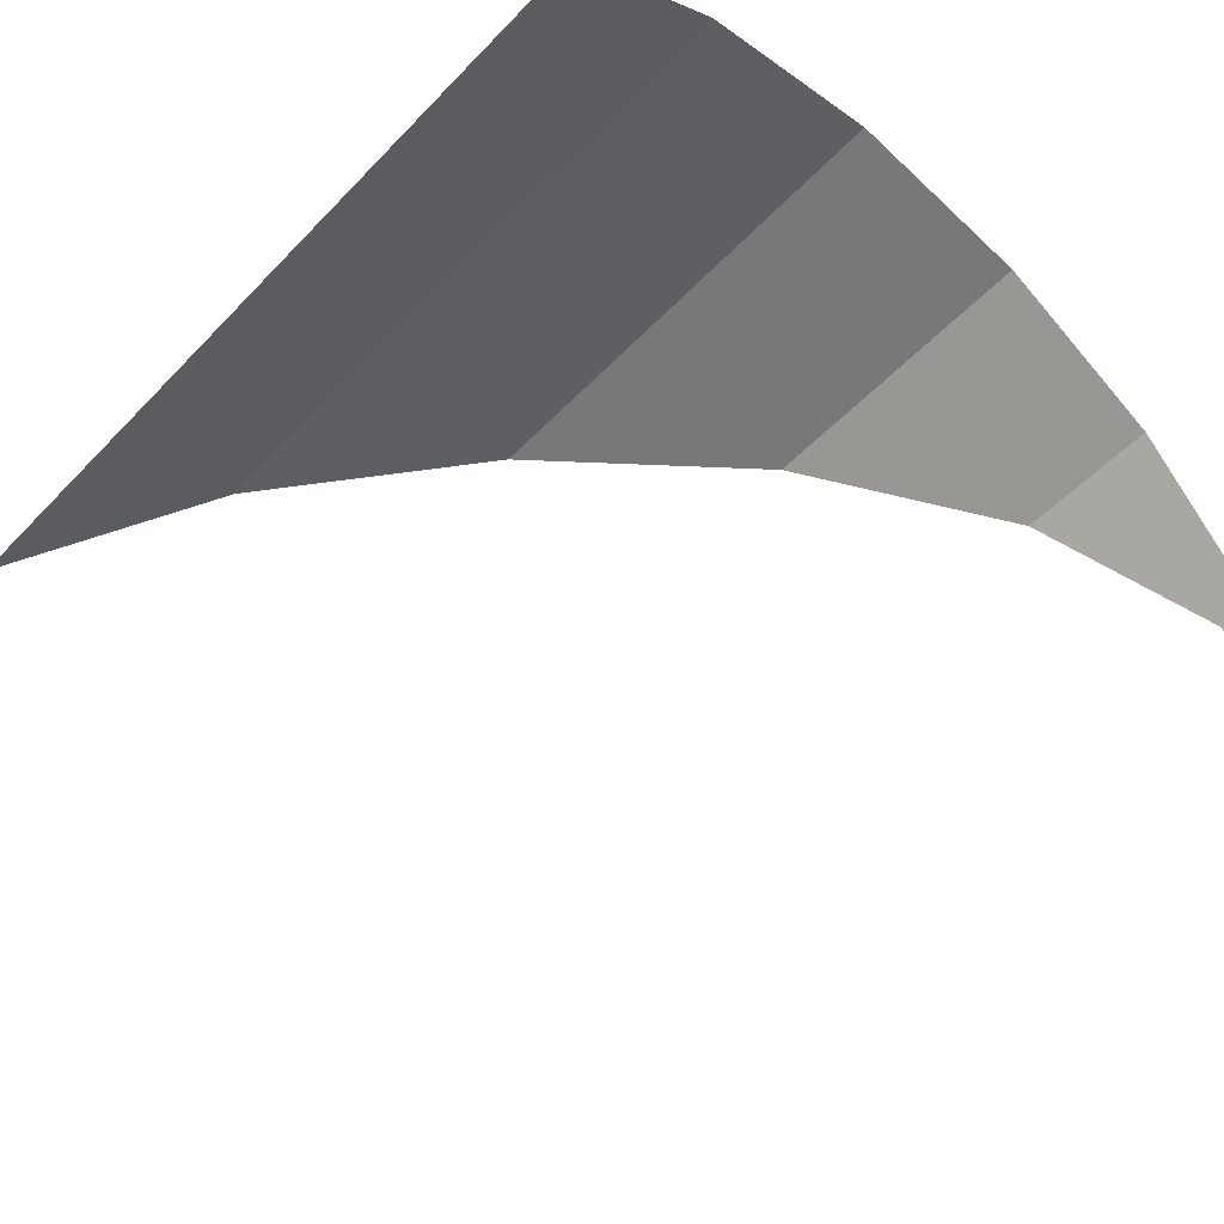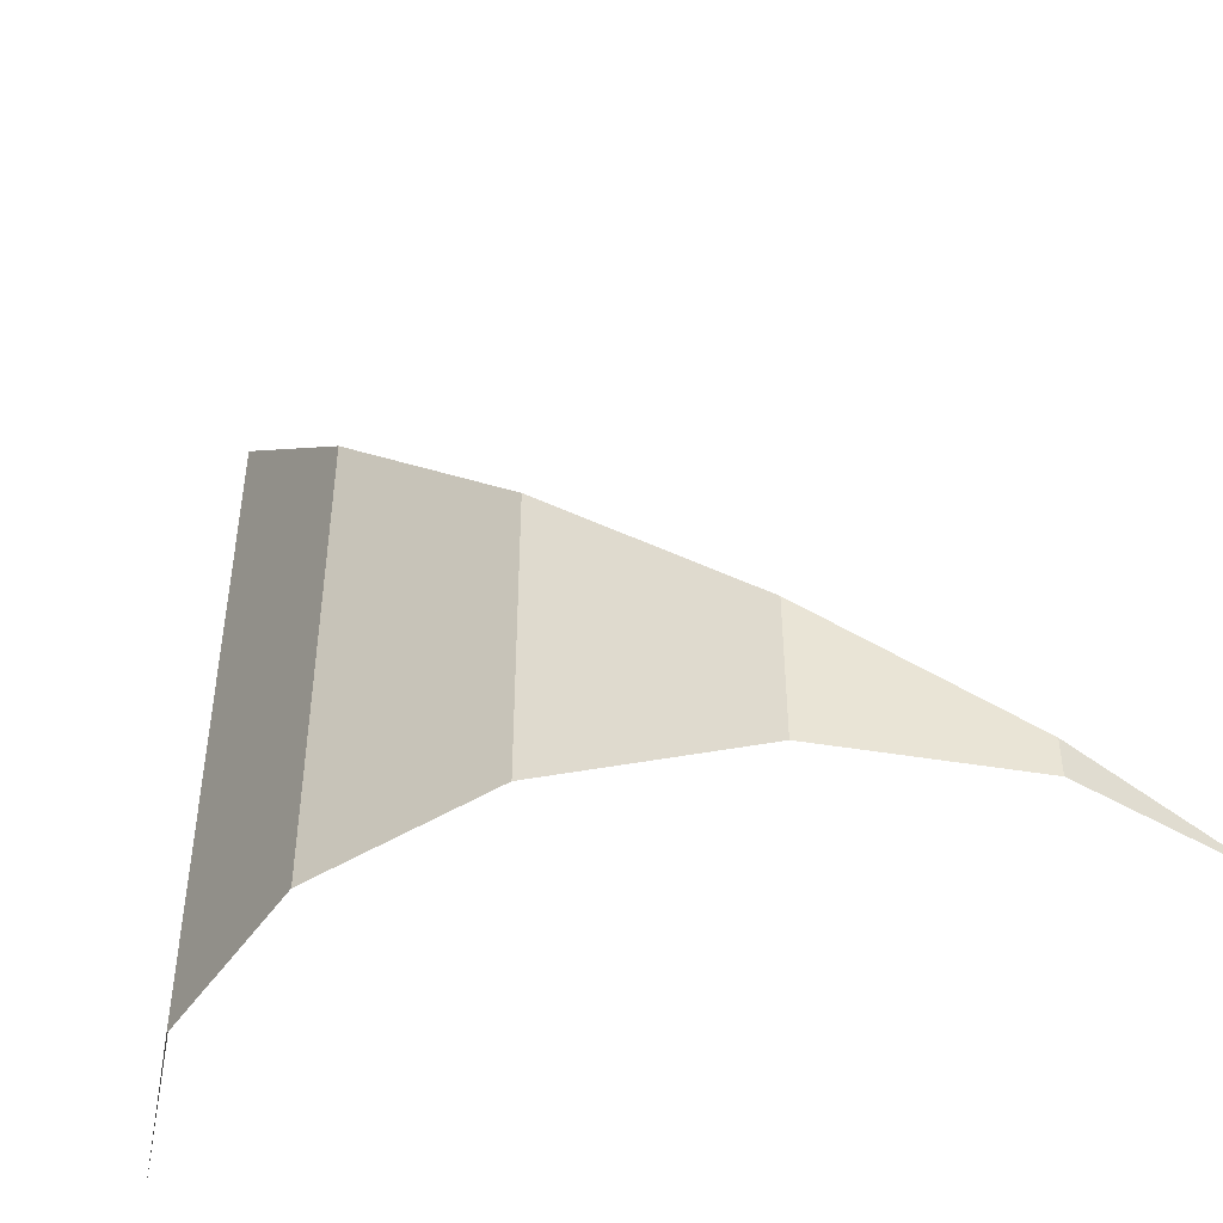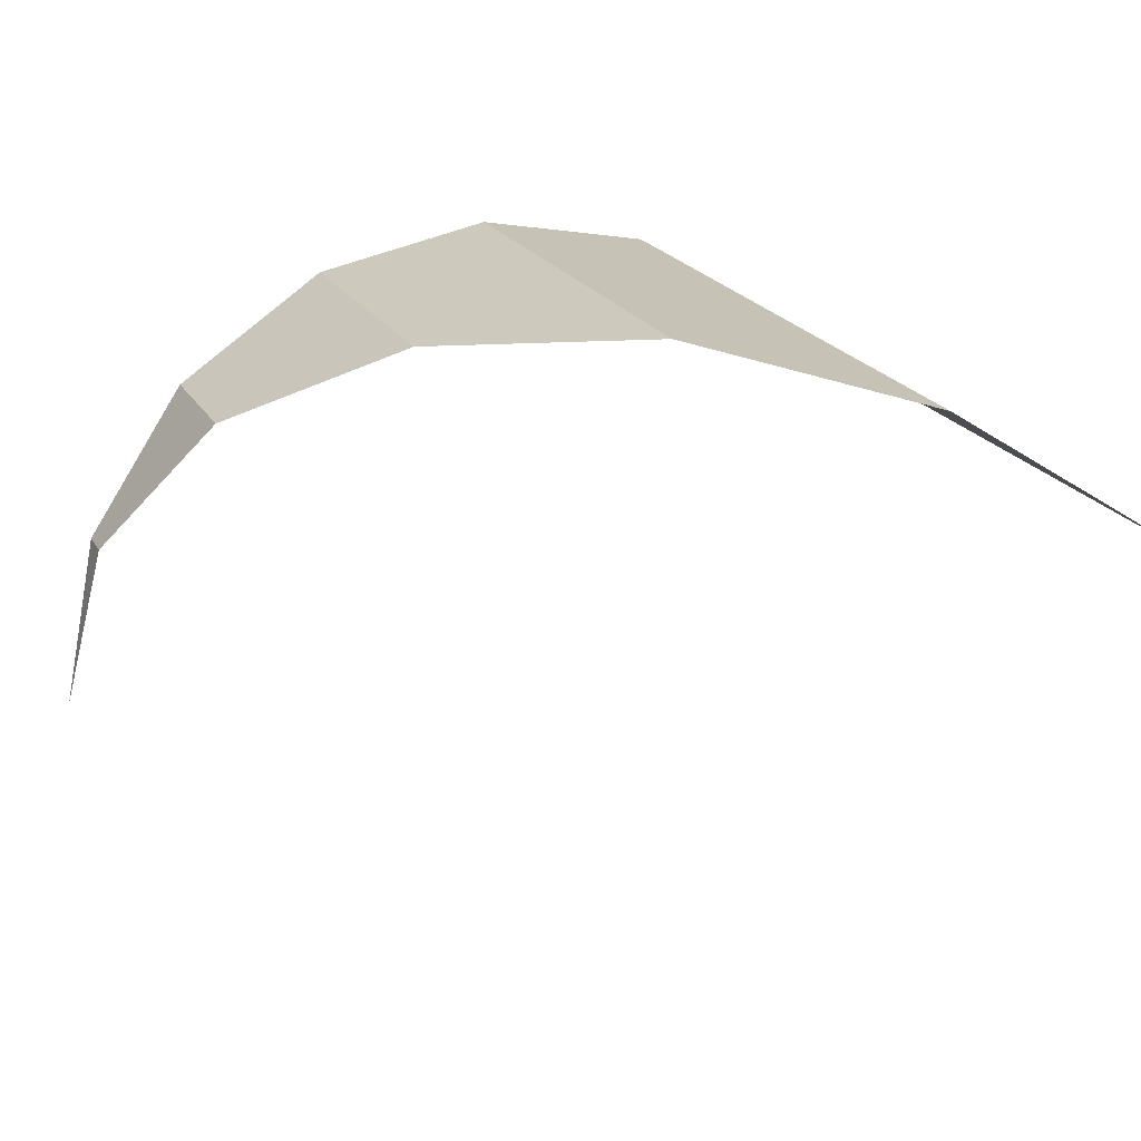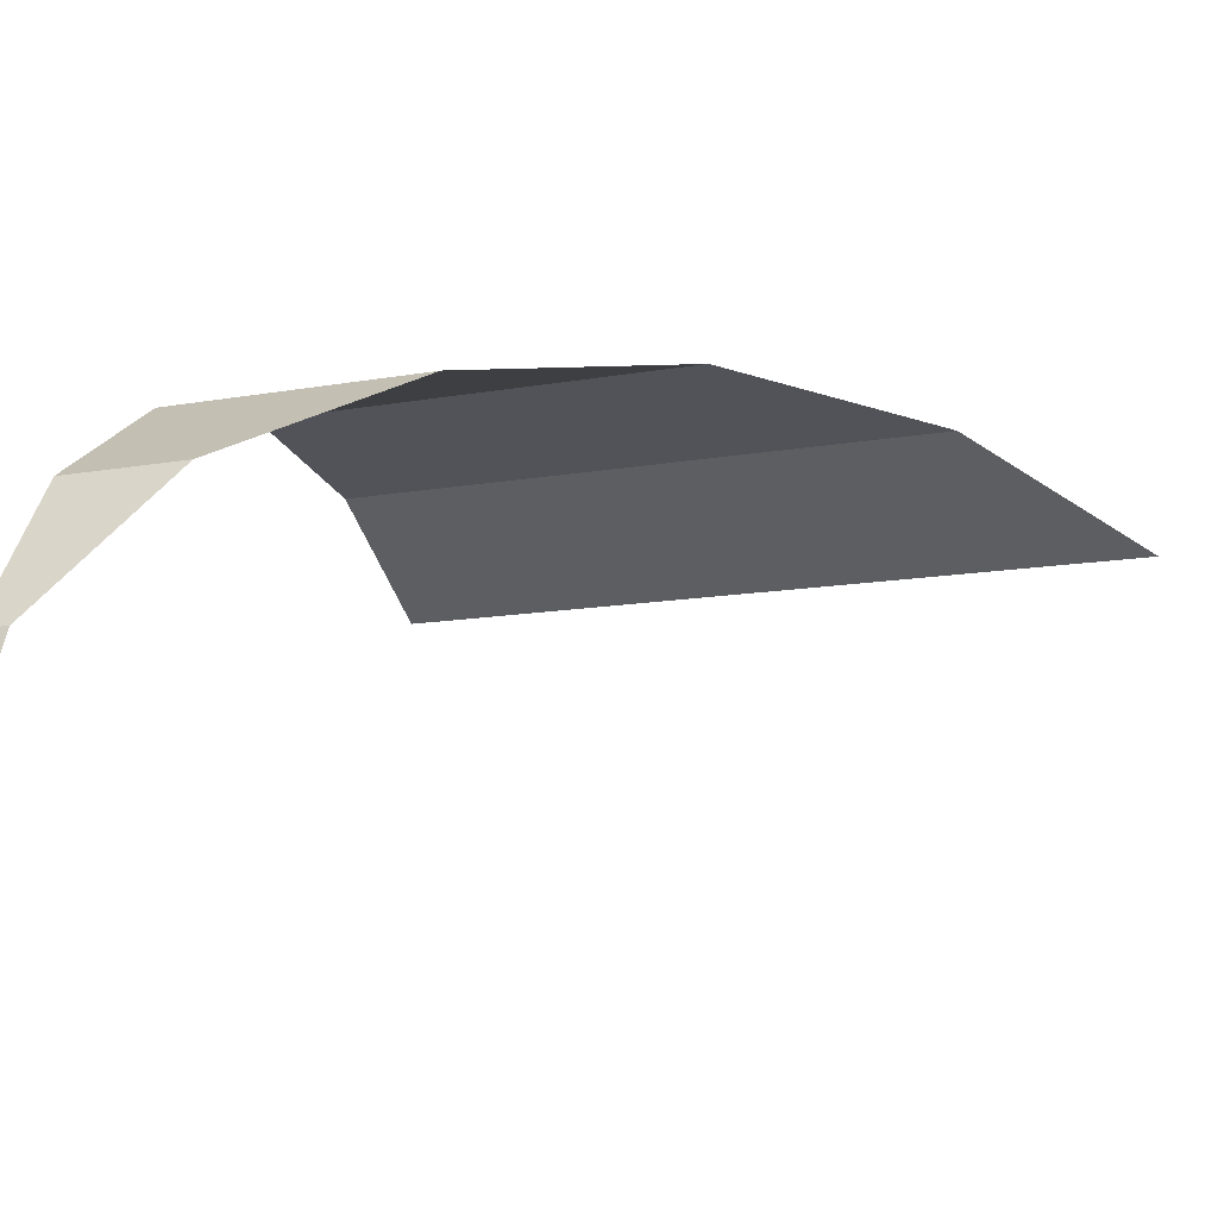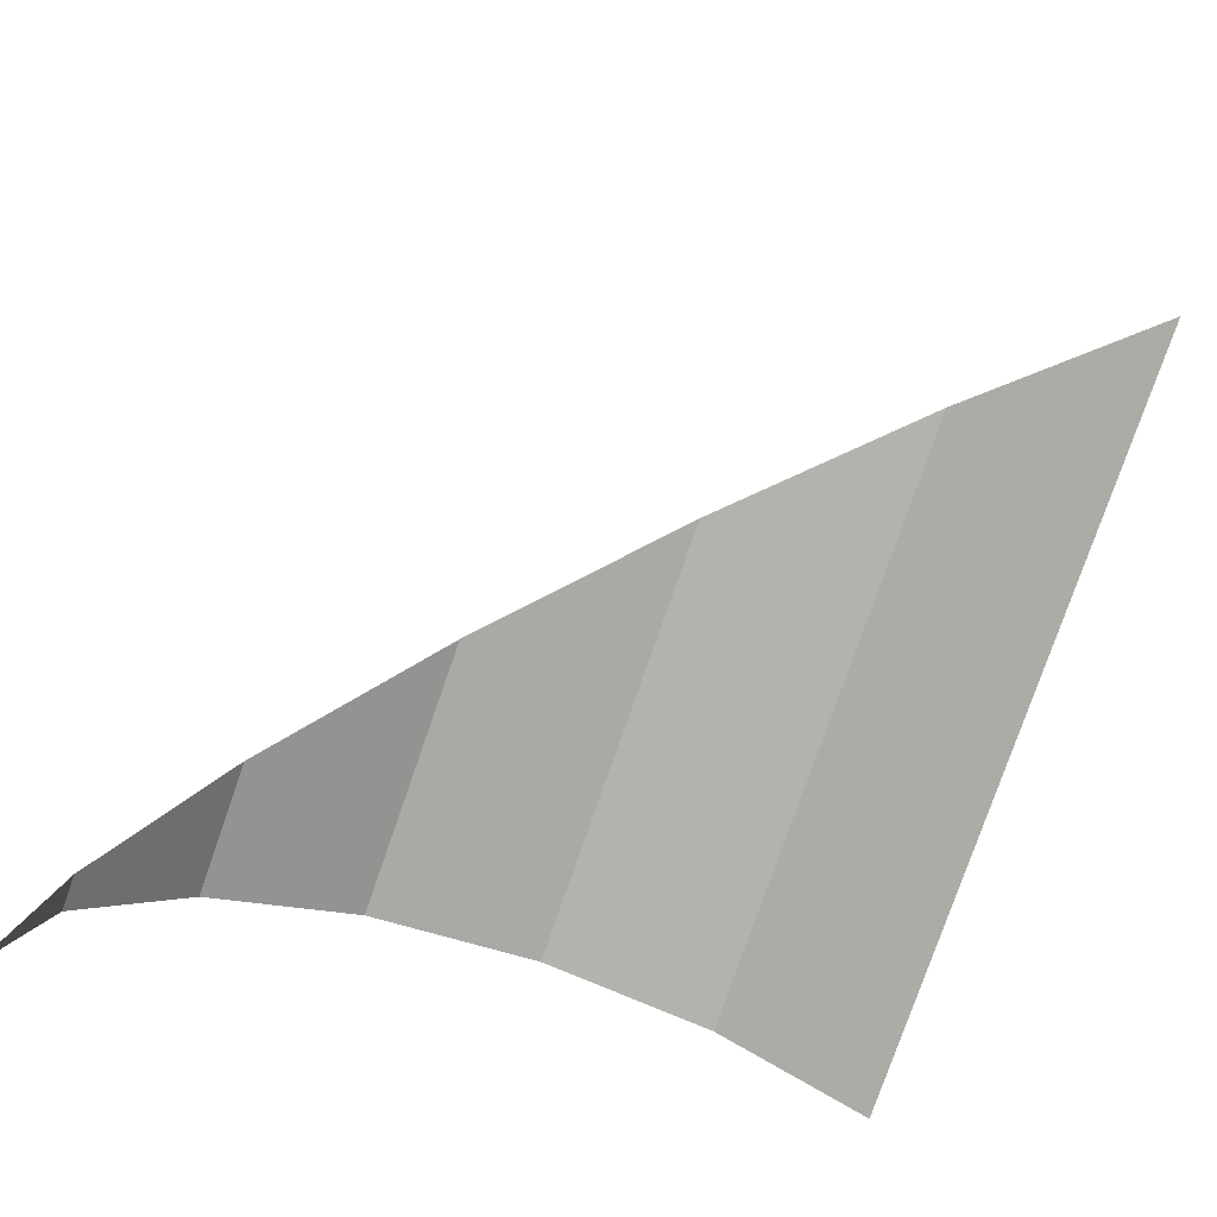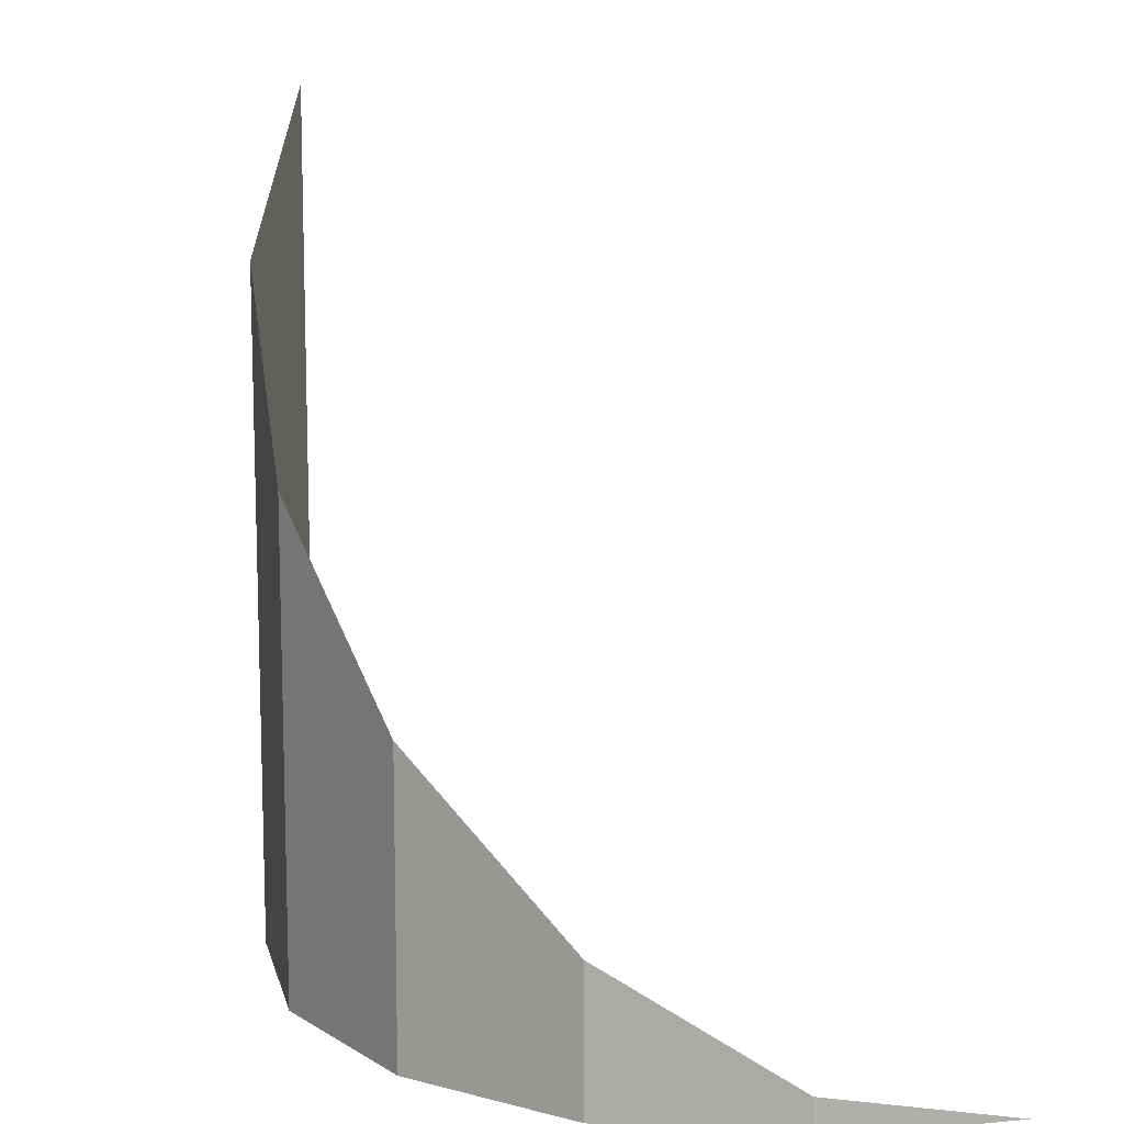
<metadata>
{"format":"obj","ext":"obj","renderer":"f3d","projection":"perspective","resolution":1024,"background":"white","views":[{"elev":-51.2,"azim":-41.9,"up":"+Z"},{"elev":-47.4,"azim":45.7,"up":"+Y"},{"elev":21.5,"azim":157.4,"up":"+Z"},{"elev":-12.2,"azim":113.1,"up":"+Z"},{"elev":-79.0,"azim":160.8,"up":"+Z"},{"elev":11.6,"azim":66.2,"up":"+Y"}]}
</metadata>
<code>
v 0.05 0 0
v 0.04619 0.003805 0.01913
v 0.04619 0 0.01913
v 0.04619 0 0.01913
v 0.04619 0.003805 0.01913
v 0.03535 0.01465 0.03535
v 0.03535 0 0.03535
v 0.03535 0 0.03535
v 0.03535 0.01465 0.03535
v 0.01913 0.03087 0.04619
v 0.01913 0 0.04619
v 0.01913 0 0.04619
v 0.01913 0.03087 0.04619
v 0 0.05 0.05
v 0 0 0.05
v 0 0 0.05
v 0 0.05 0.05
v -0.01913 0.06914 0.04619
v -0.01913 0 0.04619
v -0.01913 0 0.04619
v -0.01913 0.06914 0.04619
v -0.03535 0.08536 0.03535
v -0.03535 0 0.03535
g mesh1041
f 1 2 3
f 4 5 6
f 6 7 4
f 8 9 10
f 10 11 8
f 12 13 14
f 14 15 12
f 16 17 18
f 18 19 16
f 20 21 22
f 22 23 20

</code>
